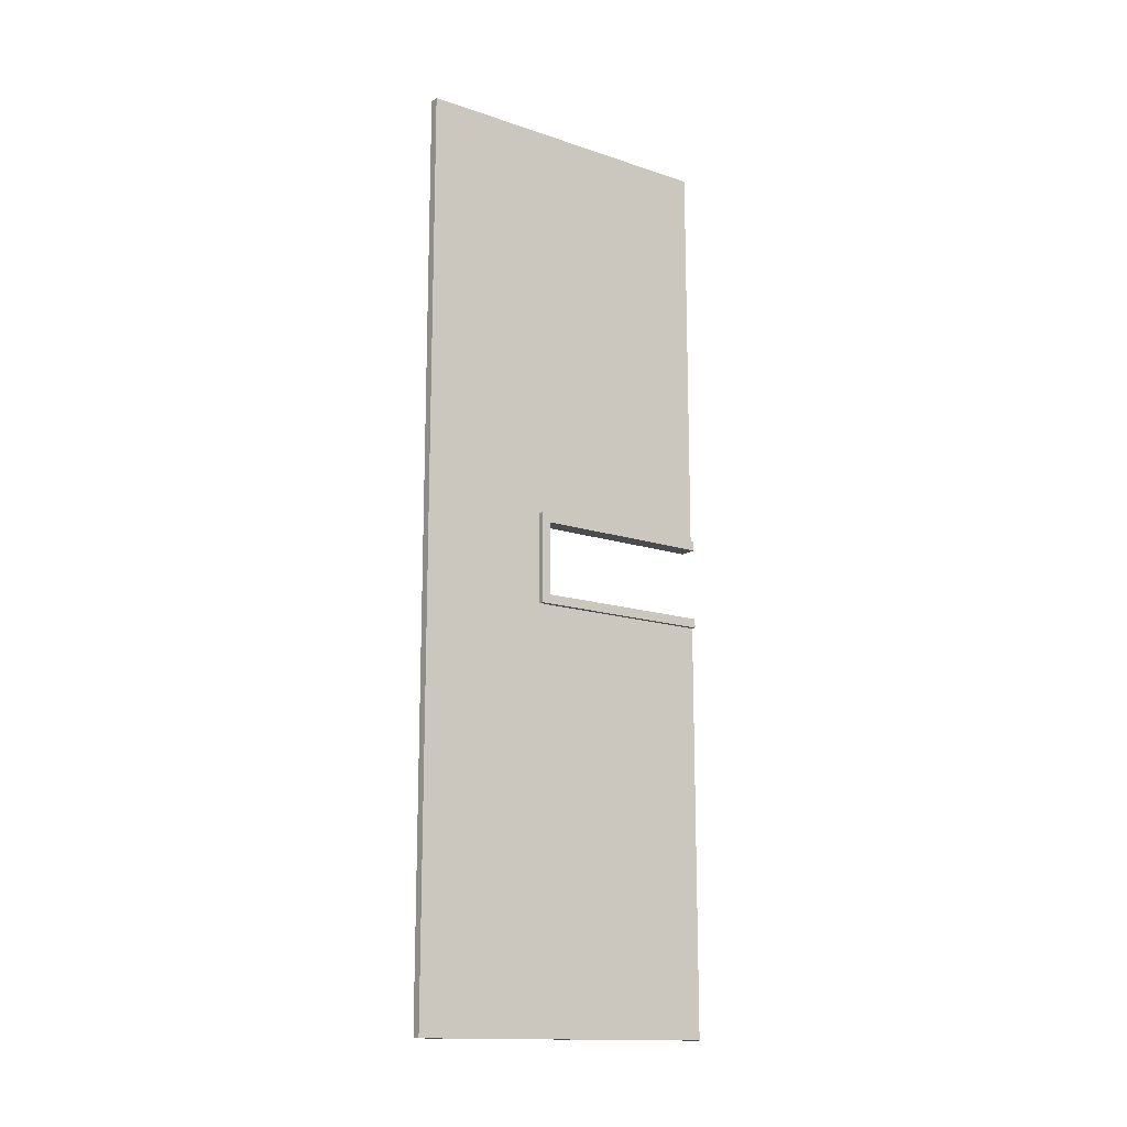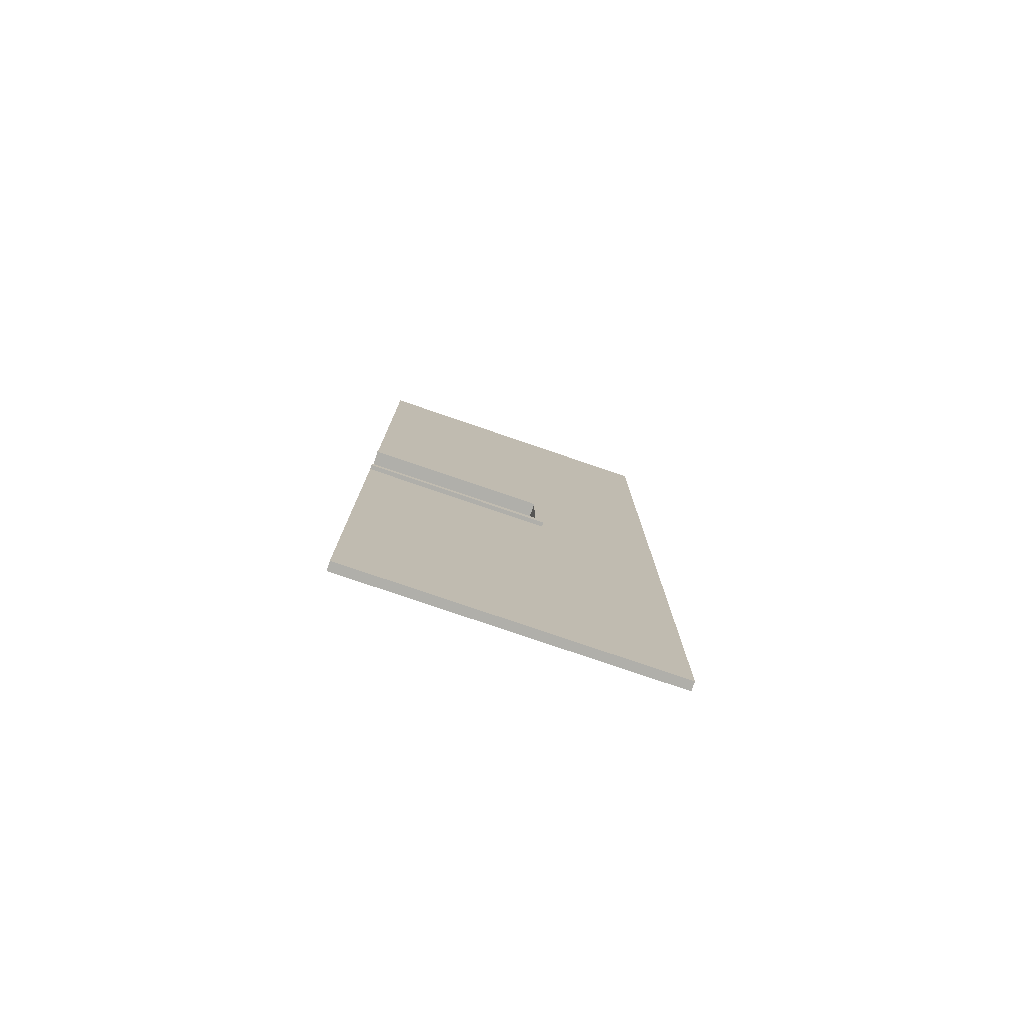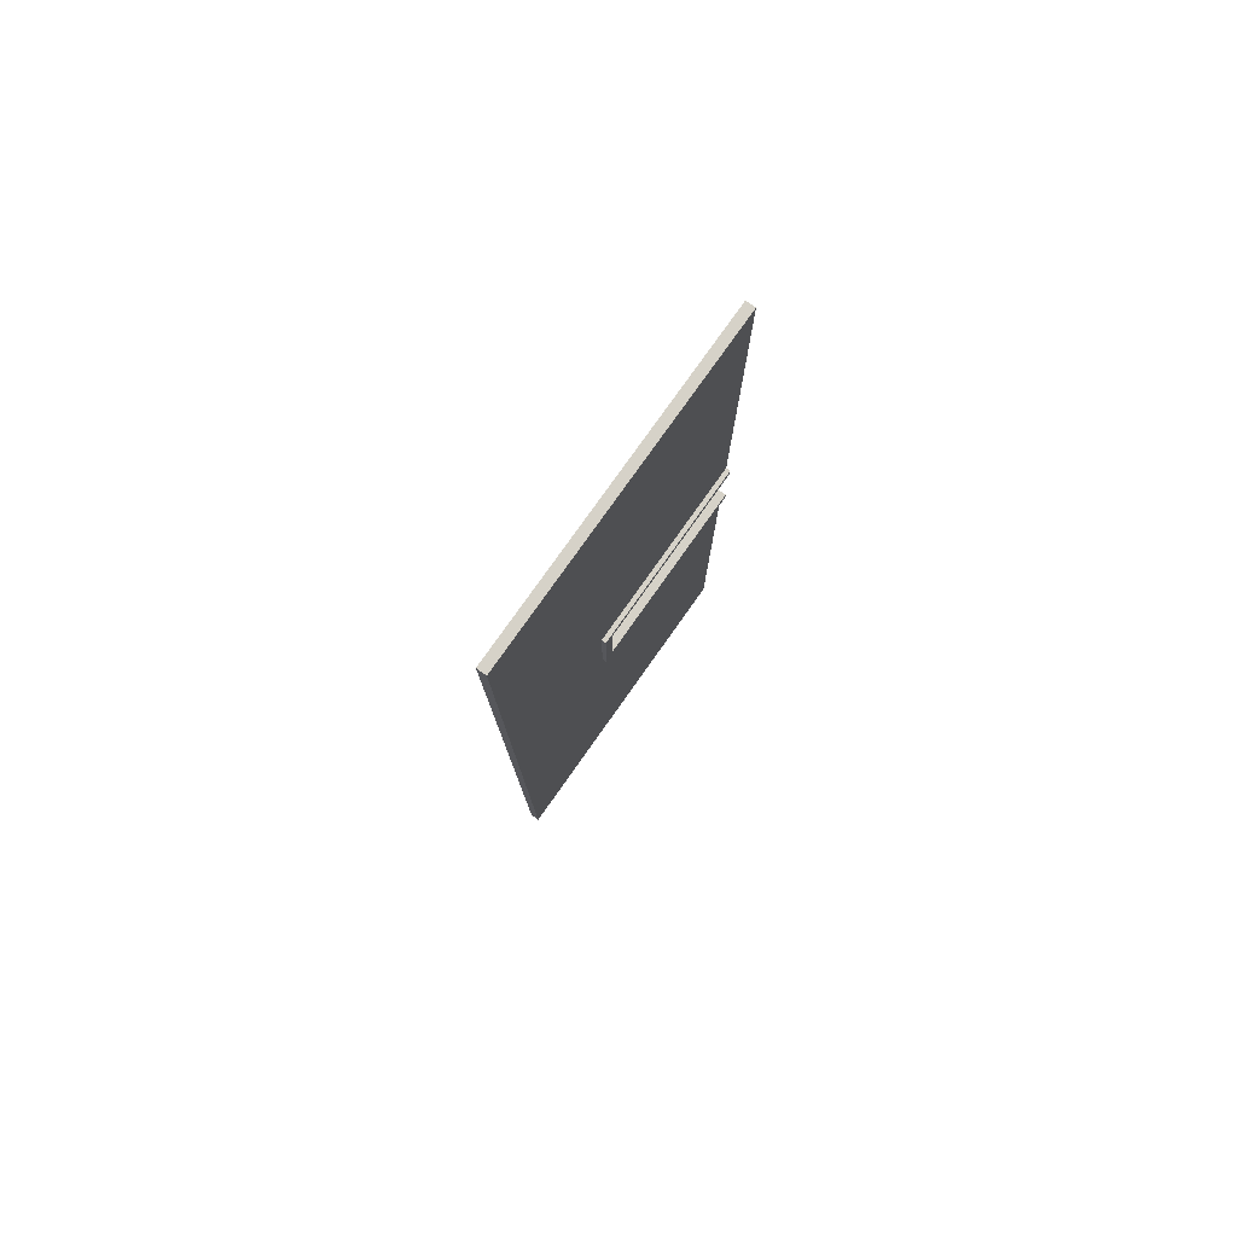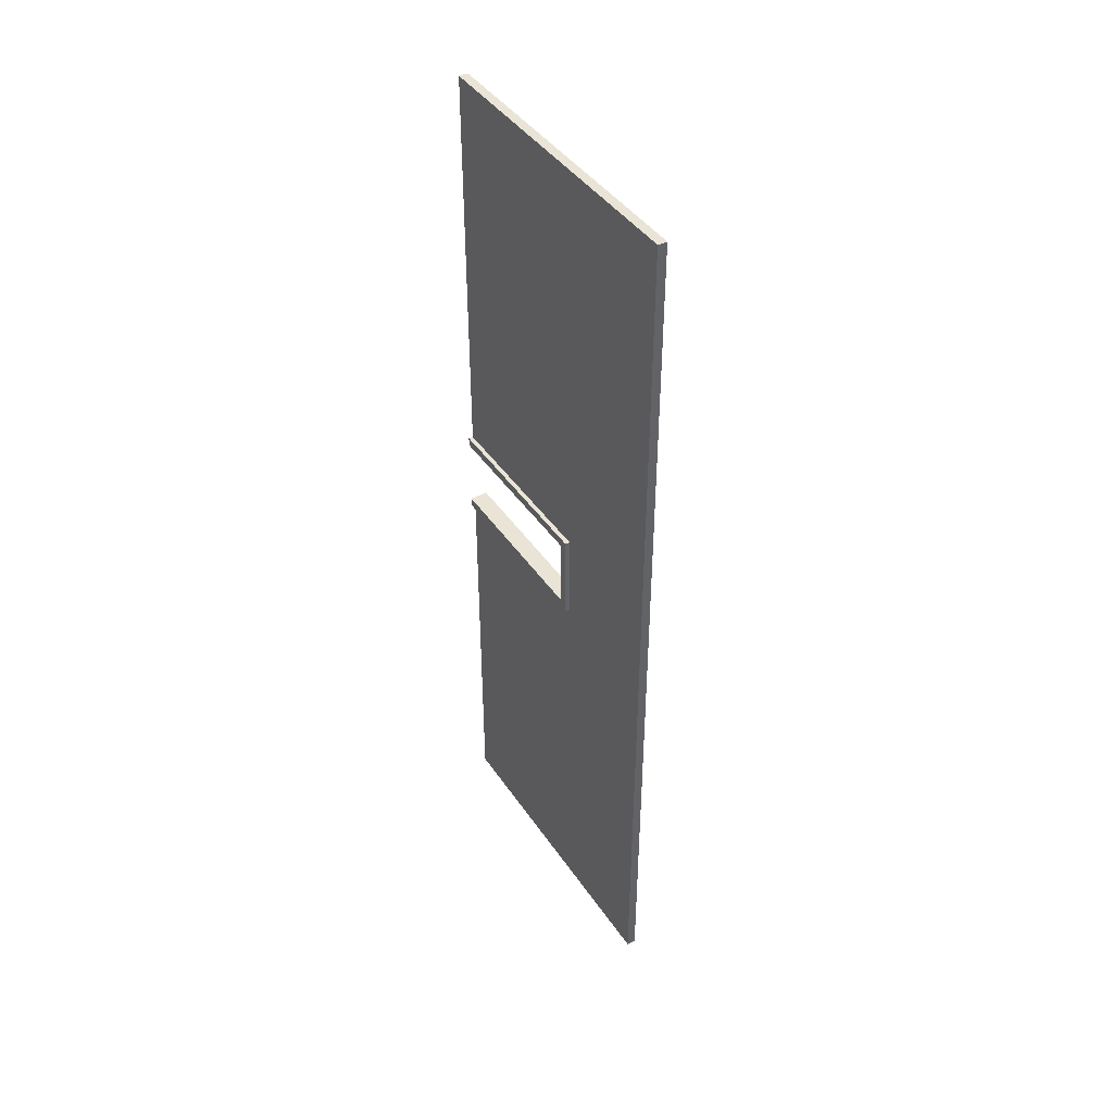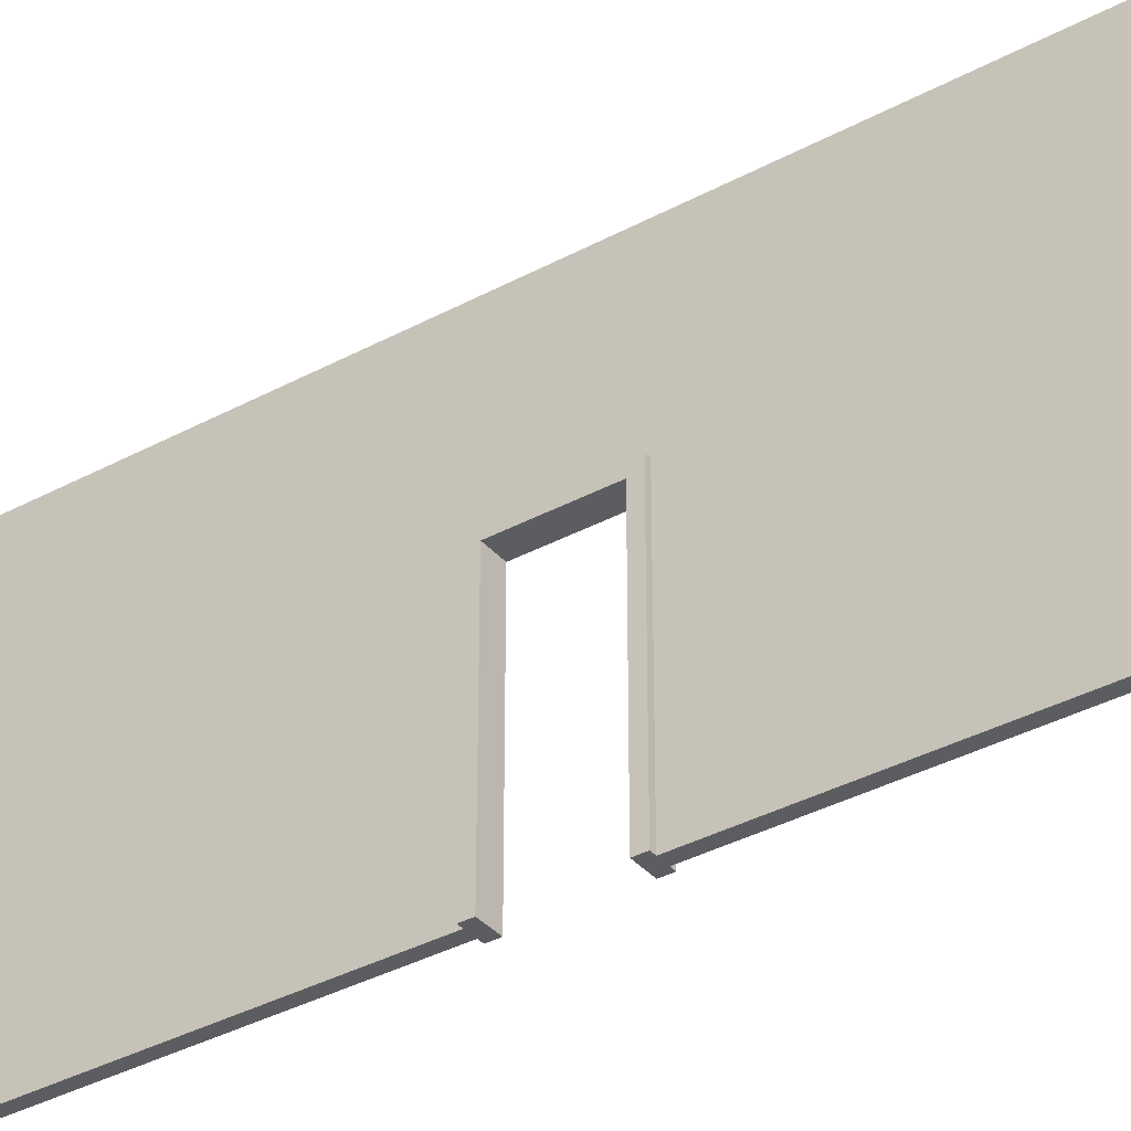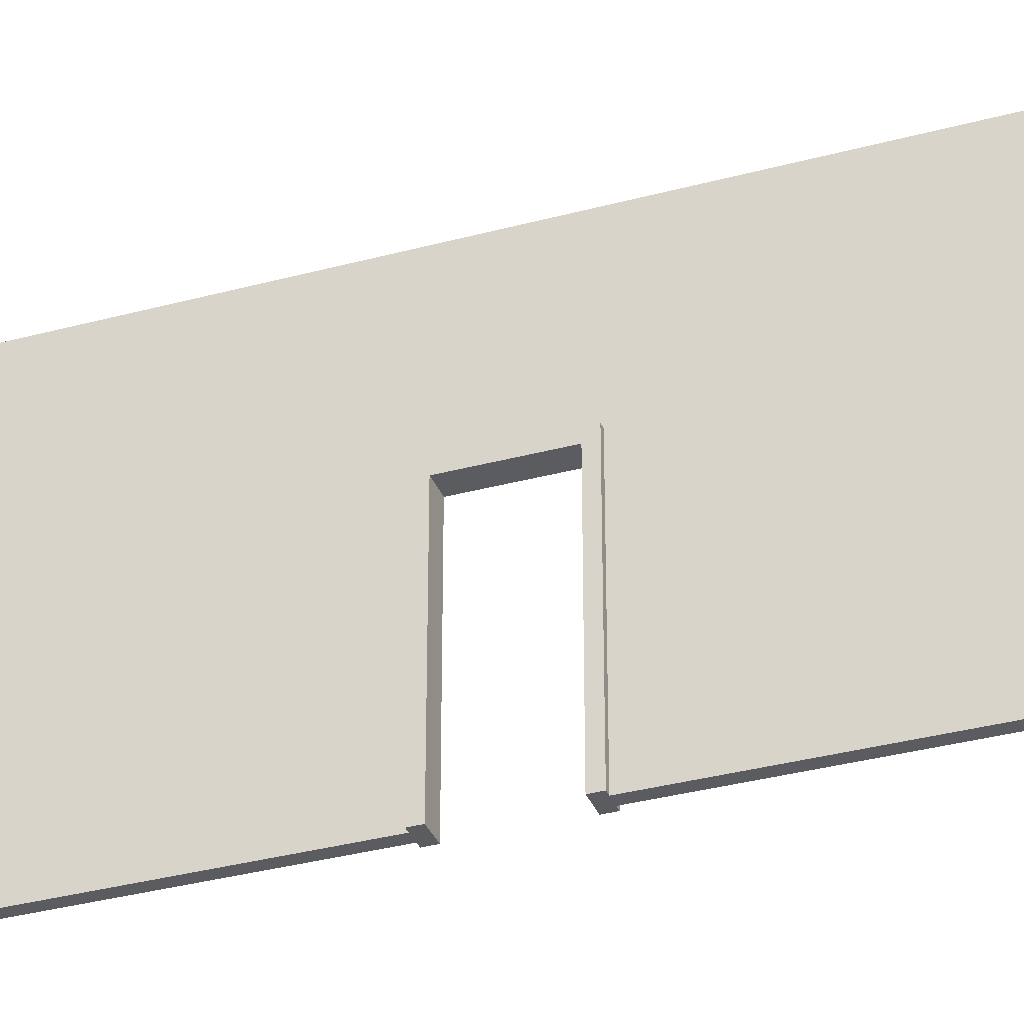
<metadata>
{"format":"obj","ext":"obj","renderer":"f3d","projection":"perspective","resolution":1024,"background":"white","views":[{"elev":-14.8,"azim":-125.7,"up":"+Z"},{"elev":-78.0,"azim":71.1,"up":"+Z"},{"elev":78.4,"azim":-144.7,"up":"+Z"},{"elev":42.4,"azim":148.7,"up":"+Z"},{"elev":-36.4,"azim":-54.8,"up":"+Y"},{"elev":-34.5,"azim":-70.0,"up":"+Y"}]}
</metadata>
<code>
o Cube
v -0.05 0 5
v -0.05 3.5 5
v -0.05 0 -5
v -0.05 3.5 -5
v 0.05 0 5
v 0.05 3.5 5
v 0.05 0 -5
v 0.05 3.5 -5
v 0.05 2 0.4
v 0.05 0 0.4
v 0.05 2 -0.4
v 0.05 0 -0.4
v -0.05 2 0.4
v -0.05 0 0.4
v -0.05 2 -0.4
v -0.05 0 -0.4
v 0.05 0 -0.5
v -0.05 0 -0.5
v 0.05 2.1 -0.5
v -0.05 2.1 -0.5
v 0.05 -0 0.5
v -0.05 0 0.5
v 0.05 2.1 0.5
v -0.05 2.1 0.5
v -0.1 2 0.4
v -0.1 0 0.4
v -0.1 2 -0.4
v -0.1 0 -0.4
v -0.1 0 -0.5
v -0.1 2.1 -0.5
v -0.1 0 0.5
v -0.1 2.1 0.5
v 0.1 2 0.4
v 0.1 0 0.4
v 0.1 2 -0.4
v 0.1 0 -0.4
v 0.1 0 -0.5
v 0.1 2.1 -0.5
v 0.1 -0 0.5
v 0.1 2.1 0.5
f 3 4 8 7
f 5 6 2 1
f 8 4 2 6
f 5 1 14 10
f 3 7 12 16
f 23 21 39 40
f 23 40 38 19
f 11 12 36 35
f 10 9 33 34
f 13 9 10 14
f 9 11 35 33
f 9 13 15 11
f 16 12 11 15
f 13 25 27 15
f 14 26 25 13
f 15 27 28 16
f 25 26 31 32
f 25 32 30 27
f 27 30 29 28
f 24 32 31 22
f 20 18 29 30
f 21 10 34 39
f 14 22 31 26
f 10 21 22 14
f 18 16 28 29
f 12 17 37 36
f 16 18 17 12
f 6 5 21 23
f 1 2 24 22
f 4 3 18 20
f 7 8 19 17
f 24 2 4 20
f 19 8 6 23
f 24 20 30 32
f 19 38 37 17
f 33 40 39 34
f 35 36 37 38
f 33 35 38 40
l 20 19
l 23 24

</code>
